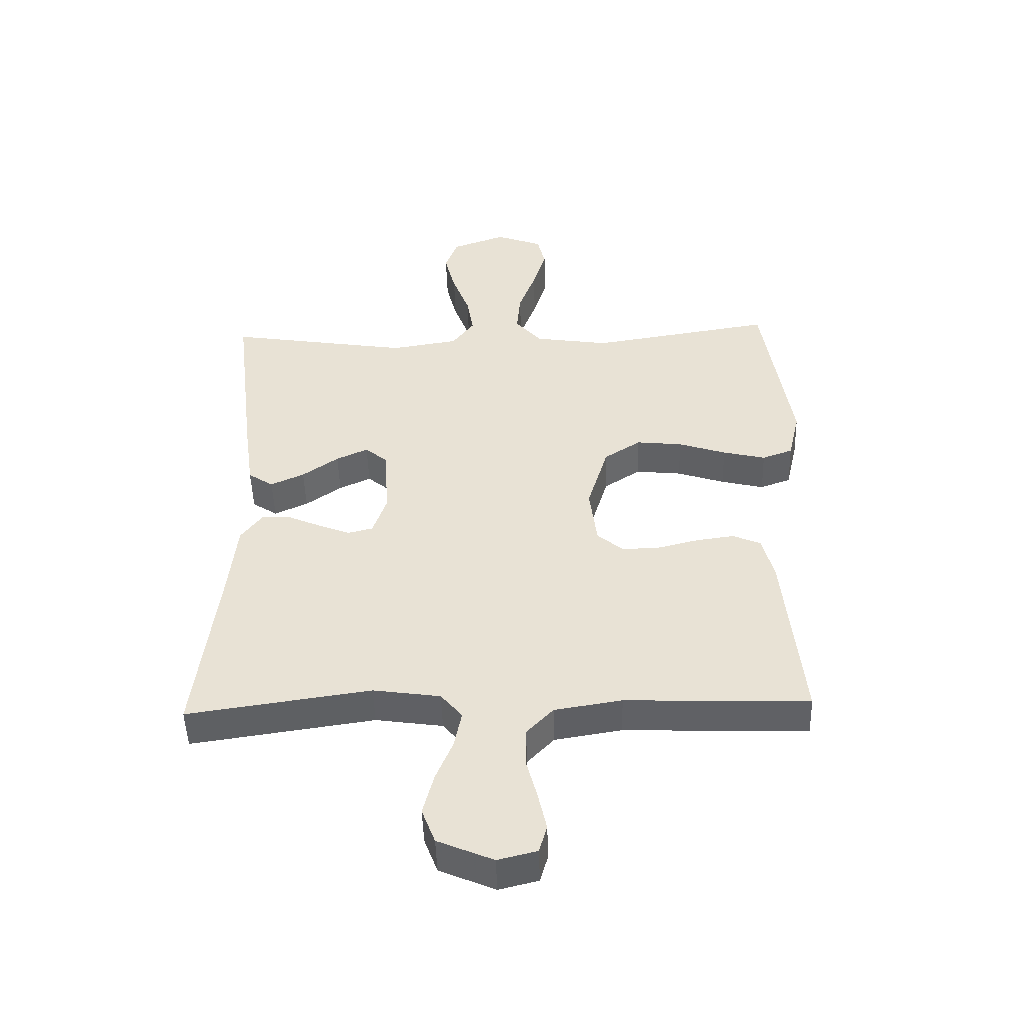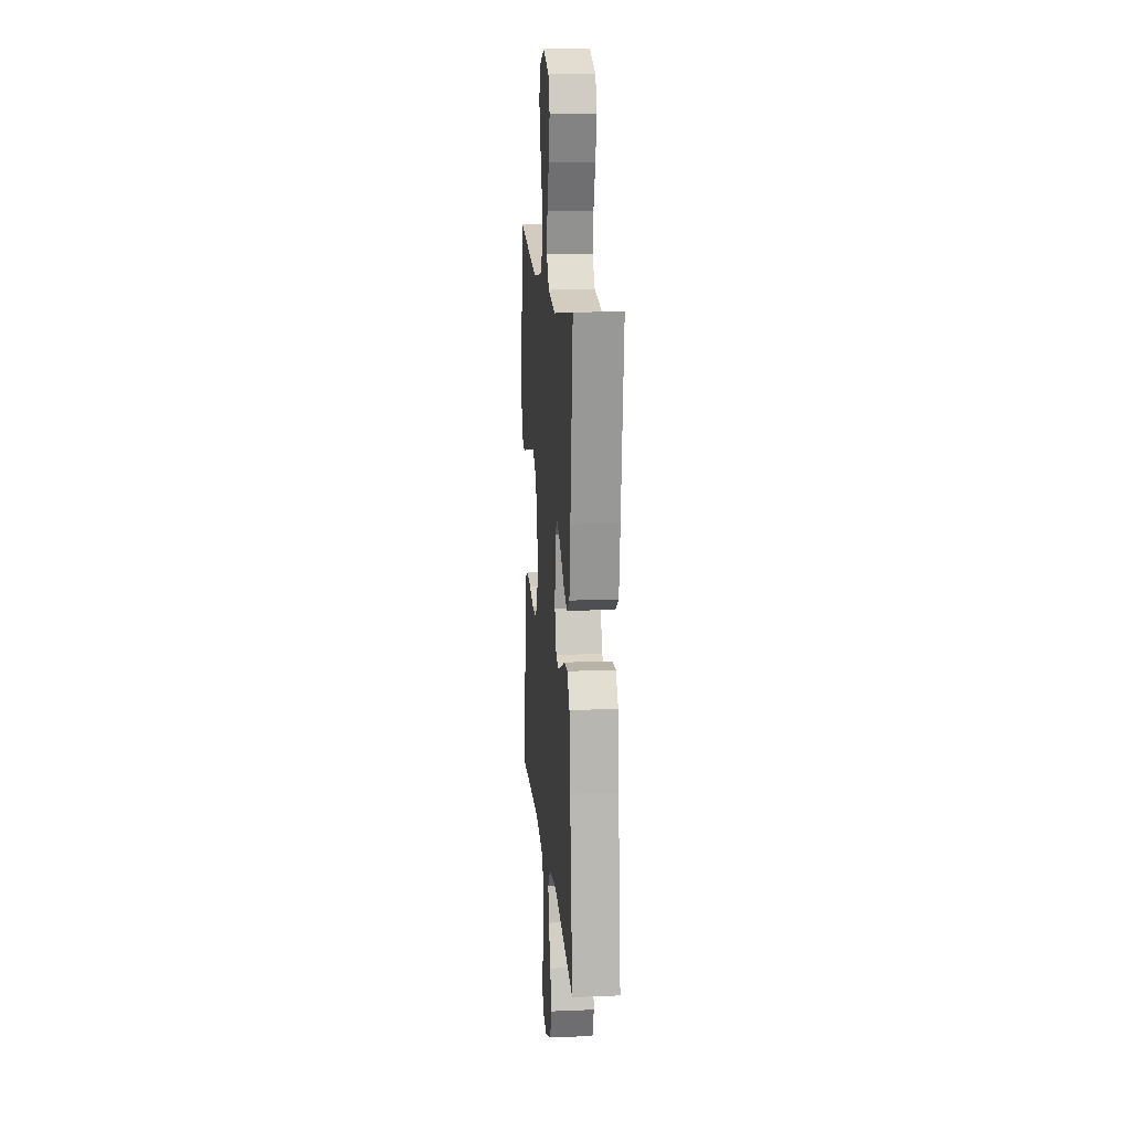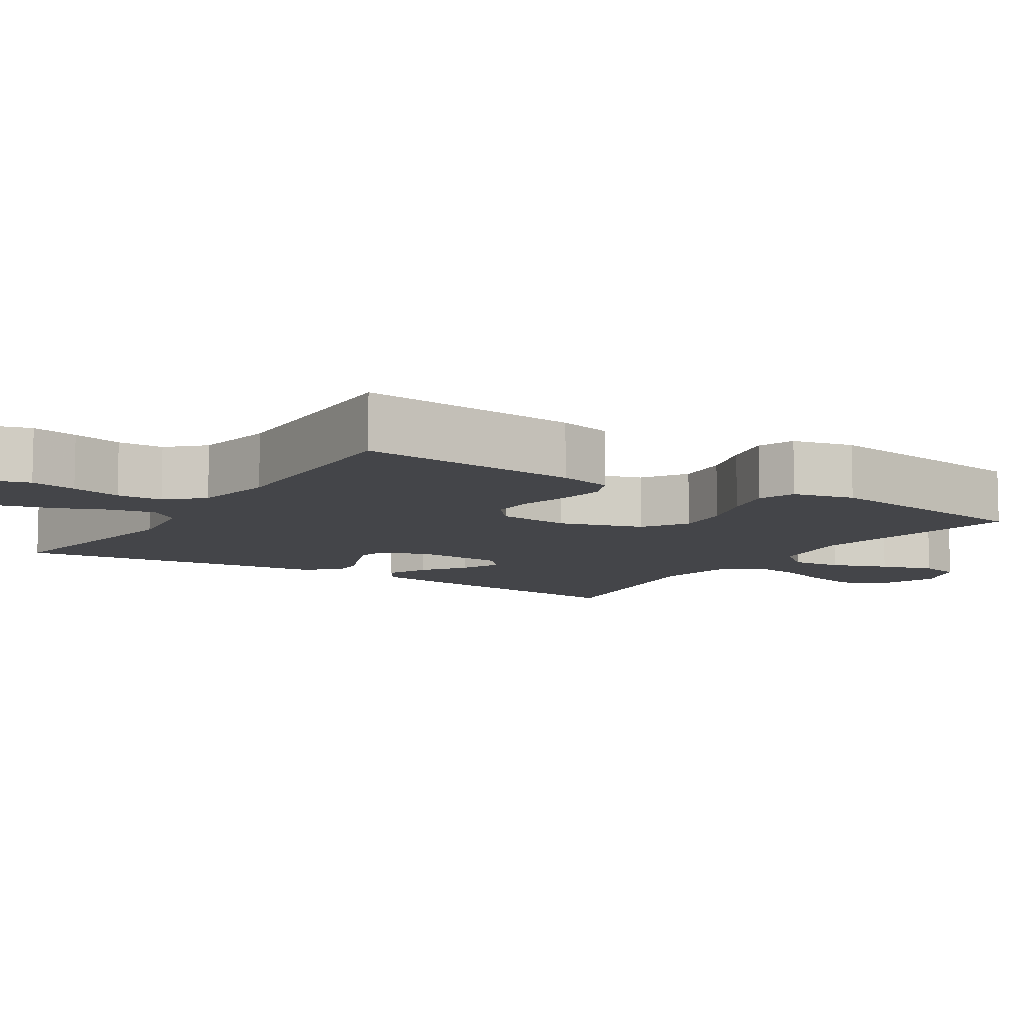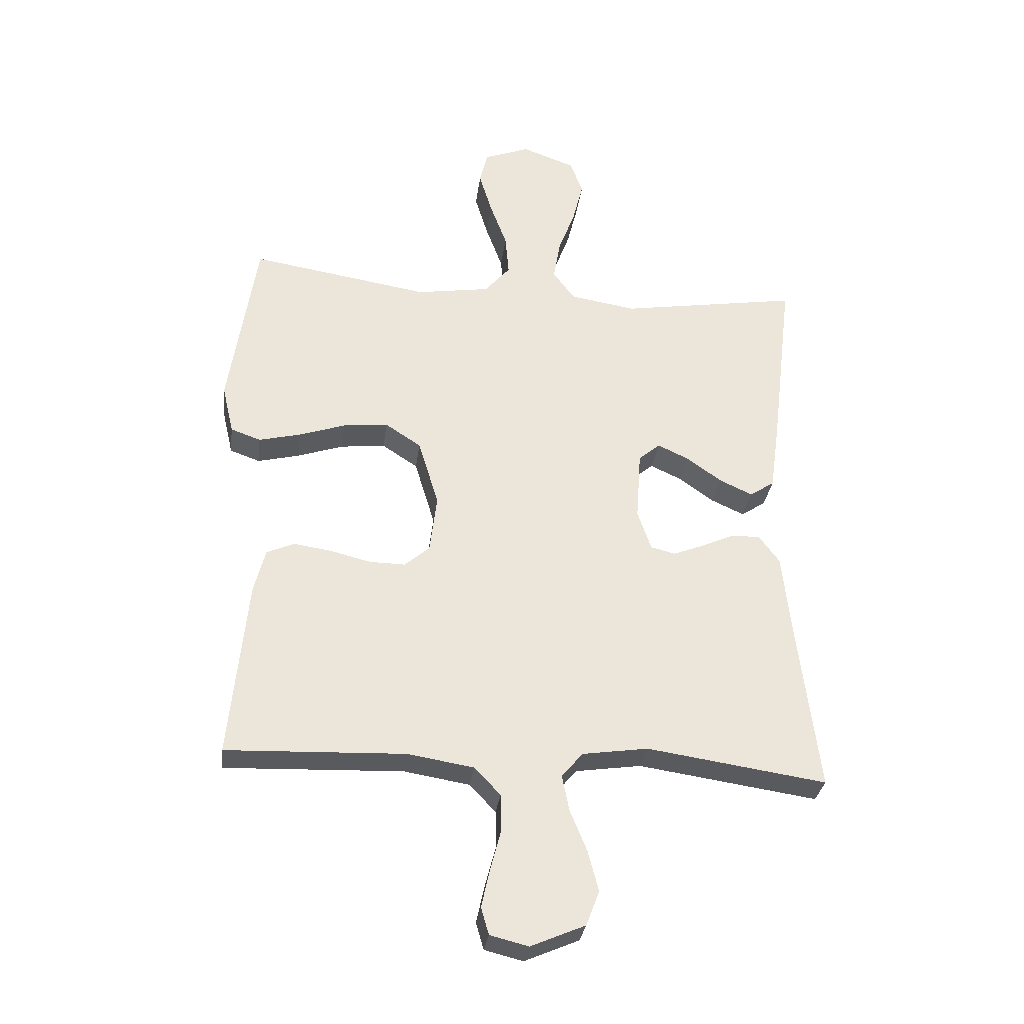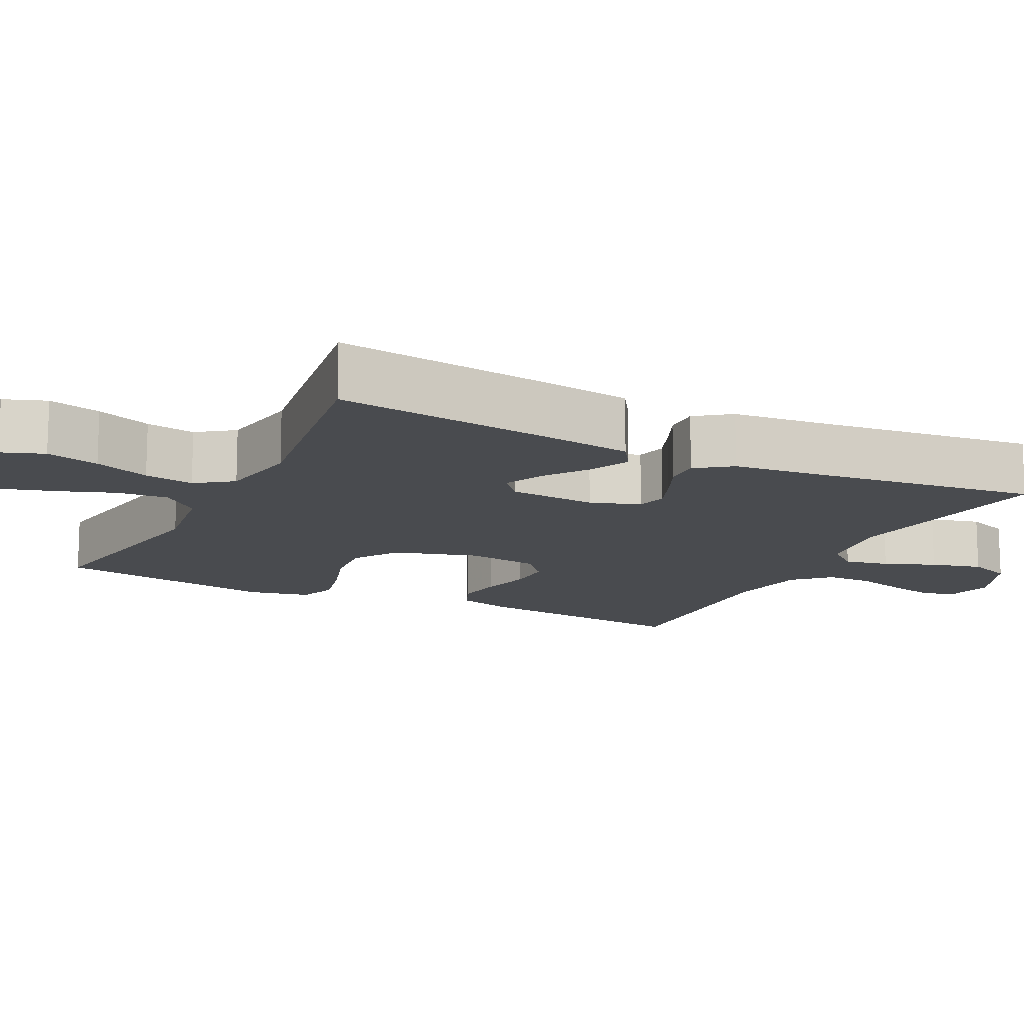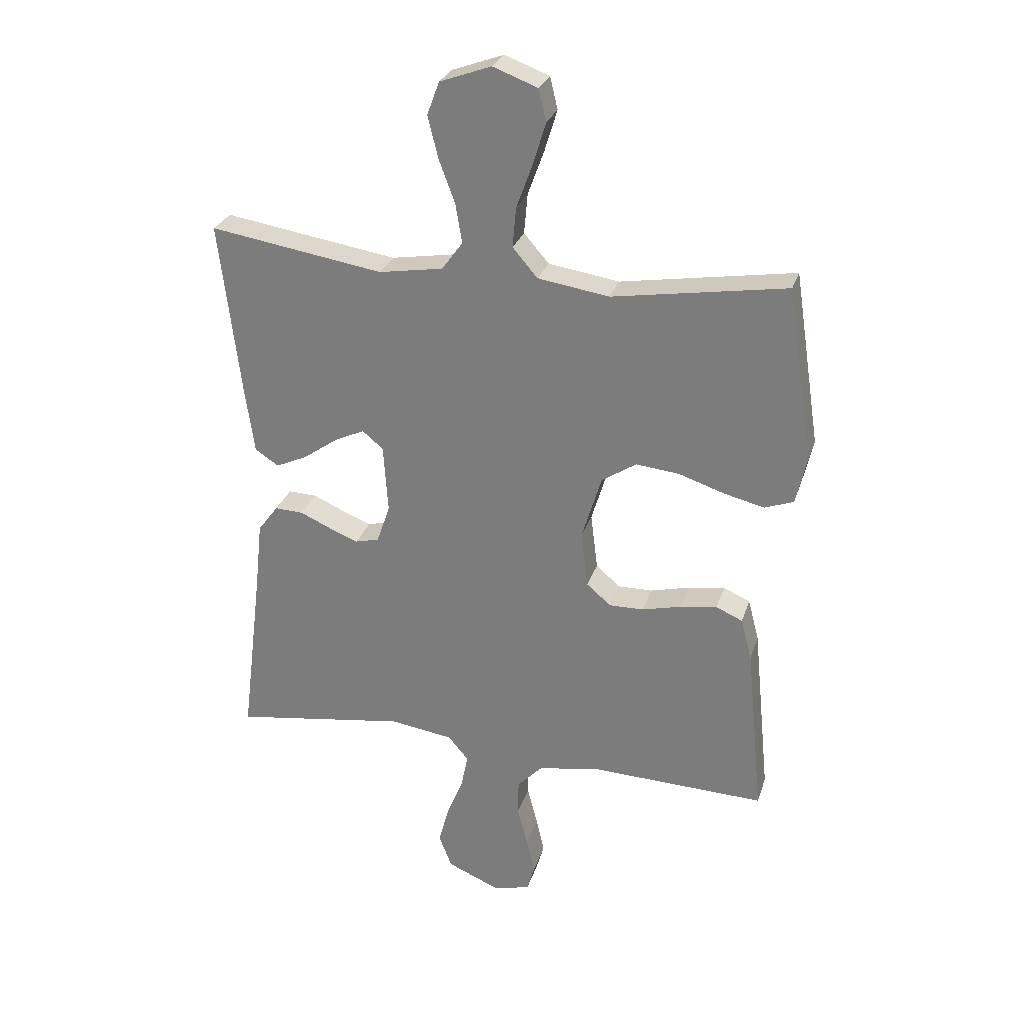
<metadata>
{"format":"obj","ext":"obj","renderer":"f3d","projection":"perspective","resolution":1024,"background":"white","views":[{"elev":-48.4,"azim":-178.3,"up":"+Z"},{"elev":15.1,"azim":85.1,"up":"+Z"},{"elev":-9.1,"azim":-122.7,"up":"+Y"},{"elev":-31.1,"azim":-7.4,"up":"+Z"},{"elev":-14.0,"azim":63.3,"up":"+Y"},{"elev":27.8,"azim":-163.9,"up":"+Z"}]}
</metadata>
<code>
v -0.5 0.07 -0.5
v -0.47 0.07 -0.2
v -0.451 0.07 -0.127
v -0.405 0.07 -0.107
v -0.342 0.07 -0.116
v -0.274 0.07 -0.133
v -0.214 0.07 -0.134
v -0.172 0.07 -0.098
v -0.16 0.07 0
v -0.194 0.07 0.112
v -0.254 0.07 0.151
v -0.329 0.07 0.143
v -0.407 0.07 0.117
v -0.477 0.07 0.1
v -0.527 0.07 0.118
v -0.546 0.07 0.2
v -0.5 0.07 0.5
v -0.2 0.07 0.452
v -0.077 0.07 0.471
v -0.034 0.07 0.521
v -0.04 0.07 0.59
v -0.068 0.07 0.666
v -0.09 0.07 0.738
v -0.077 0.07 0.793
v 0 0.07 0.822
v 0.089 0.07 0.79
v 0.11 0.07 0.733
v 0.092 0.07 0.661
v 0.064 0.07 0.586
v 0.053 0.07 0.519
v 0.089 0.07 0.47
v 0.2 0.07 0.452
v 0.5 0.07 0.5
v 0.464 0.07 0.2
v 0.448 0.07 0.084
v 0.407 0.07 0.057
v 0.352 0.07 0.082
v 0.293 0.07 0.124
v 0.241 0.07 0.148
v 0.205 0.07 0.118
v 0.197 0.07 0
v 0.22 0.07 -0.067
v 0.261 0.07 -0.077
v 0.312 0.07 -0.057
v 0.366 0.07 -0.033
v 0.415 0.07 -0.031
v 0.45 0.07 -0.078
v 0.463 0.07 -0.2
v 0.5 0.07 -0.5
v 0.2 0.07 -0.456
v 0.09 0.07 -0.472
v 0.055 0.07 -0.514
v 0.067 0.07 -0.574
v 0.095 0.07 -0.642
v 0.113 0.07 -0.71
v 0.091 0.07 -0.768
v 0 0.07 -0.807
v -0.064 0.07 -0.791
v -0.077 0.07 -0.746
v -0.063 0.07 -0.683
v -0.045 0.07 -0.615
v -0.046 0.07 -0.553
v -0.09 0.07 -0.507
v -0.2 0.07 -0.489
v -0.5 0 -0.5
v -0.47 0 -0.2
v -0.451 0 -0.127
v -0.405 0 -0.107
v -0.342 0 -0.116
v -0.274 0 -0.133
v -0.214 0 -0.134
v -0.172 0 -0.098
v -0.16 0 0
v -0.194 0 0.112
v -0.254 0 0.151
v -0.329 0 0.143
v -0.407 0 0.117
v -0.477 0 0.1
v -0.527 0 0.118
v -0.546 0 0.2
v -0.5 0 0.5
v -0.2 0 0.452
v -0.077 0 0.471
v -0.034 0 0.521
v -0.04 0 0.59
v -0.068 0 0.666
v -0.09 0 0.738
v -0.077 0 0.793
v 0 0 0.822
v 0.089 0 0.79
v 0.11 0 0.733
v 0.092 0 0.661
v 0.064 0 0.586
v 0.053 0 0.519
v 0.089 0 0.47
v 0.2 0 0.452
v 0.5 0 0.5
v 0.464 0 0.2
v 0.448 0 0.084
v 0.407 0 0.057
v 0.352 0 0.082
v 0.293 0 0.124
v 0.241 0 0.148
v 0.205 0 0.118
v 0.197 0 0
v 0.22 0 -0.067
v 0.261 0 -0.077
v 0.312 0 -0.057
v 0.366 0 -0.033
v 0.415 0 -0.031
v 0.45 0 -0.078
v 0.463 0 -0.2
v 0.5 0 -0.5
v 0.2 0 -0.456
v 0.09 0 -0.472
v 0.055 0 -0.514
v 0.067 0 -0.574
v 0.095 0 -0.642
v 0.113 0 -0.71
v 0.091 0 -0.768
v 0 0 -0.807
v -0.064 0 -0.791
v -0.077 0 -0.746
v -0.063 0 -0.683
v -0.045 0 -0.615
v -0.046 0 -0.553
v -0.09 0 -0.507
v -0.2 0 -0.489
f 58 59 60 61
f 56 57 58 61
f 56 61 62
f 53 54 55 56
f 52 53 56 62
f 51 52 62 63
f 48 49 50
f 48 50 51
f 44 45 46 47
f 43 44 47 48
f 42 43 48 51
f 35 36 37 38
f 35 38 39
f 32 33 34 35
f 31 32 35 39
f 30 31 39 40
f 26 27 28 29
f 26 29 30
f 25 26 30
f 24 25 30
f 21 22 23 24
f 21 24 30 40
f 15 16 17 18
f 15 18 19
f 12 13 14 15
f 12 15 19
f 11 12 19 20
f 3 4 5 6
f 1 2 3 6
f 64 1 6 7
f 63 64 7 8
f 41 42 51 63
f 41 63 8 9
f 20 21 40 41
f 10 11 20 41
f 9 10 41
f 125 124 123 122
f 125 122 121 120
f 126 125 120
f 120 119 118 117
f 126 120 117 116
f 127 126 116 115
f 114 113 112
f 115 114 112
f 111 110 109 108
f 112 111 108 107
f 115 112 107 106
f 102 101 100 99
f 103 102 99
f 99 98 97 96
f 103 99 96 95
f 104 103 95 94
f 93 92 91 90
f 94 93 90
f 94 90 89
f 94 89 88
f 88 87 86 85
f 104 94 88 85
f 82 81 80 79
f 83 82 79
f 79 78 77 76
f 83 79 76
f 84 83 76 75
f 70 69 68 67
f 70 67 66 65
f 71 70 65 128
f 72 71 128 127
f 127 115 106 105
f 73 72 127 105
f 105 104 85 84
f 105 84 75 74
f 105 74 73
f 1 65 66 2
f 2 66 67 3
f 3 67 68 4
f 4 68 69 5
f 5 69 70 6
f 6 70 71 7
f 7 71 72 8
f 8 72 73 9
f 9 73 74 10
f 10 74 75 11
f 11 75 76 12
f 12 76 77 13
f 13 77 78 14
f 14 78 79 15
f 15 79 80 16
f 16 80 81 17
f 17 81 82 18
f 18 82 83 19
f 19 83 84 20
f 20 84 85 21
f 21 85 86 22
f 22 86 87 23
f 23 87 88 24
f 24 88 89 25
f 25 89 90 26
f 26 90 91 27
f 27 91 92 28
f 28 92 93 29
f 29 93 94 30
f 30 94 95 31
f 31 95 96 32
f 32 96 97 33
f 33 97 98 34
f 34 98 99 35
f 35 99 100 36
f 36 100 101 37
f 37 101 102 38
f 38 102 103 39
f 39 103 104 40
f 40 104 105 41
f 41 105 106 42
f 42 106 107 43
f 43 107 108 44
f 44 108 109 45
f 45 109 110 46
f 46 110 111 47
f 47 111 112 48
f 48 112 113 49
f 49 113 114 50
f 50 114 115 51
f 51 115 116 52
f 52 116 117 53
f 53 117 118 54
f 54 118 119 55
f 55 119 120 56
f 56 120 121 57
f 57 121 122 58
f 58 122 123 59
f 59 123 124 60
f 60 124 125 61
f 61 125 126 62
f 62 126 127 63
f 63 127 128 64
f 64 128 65 1

</code>
